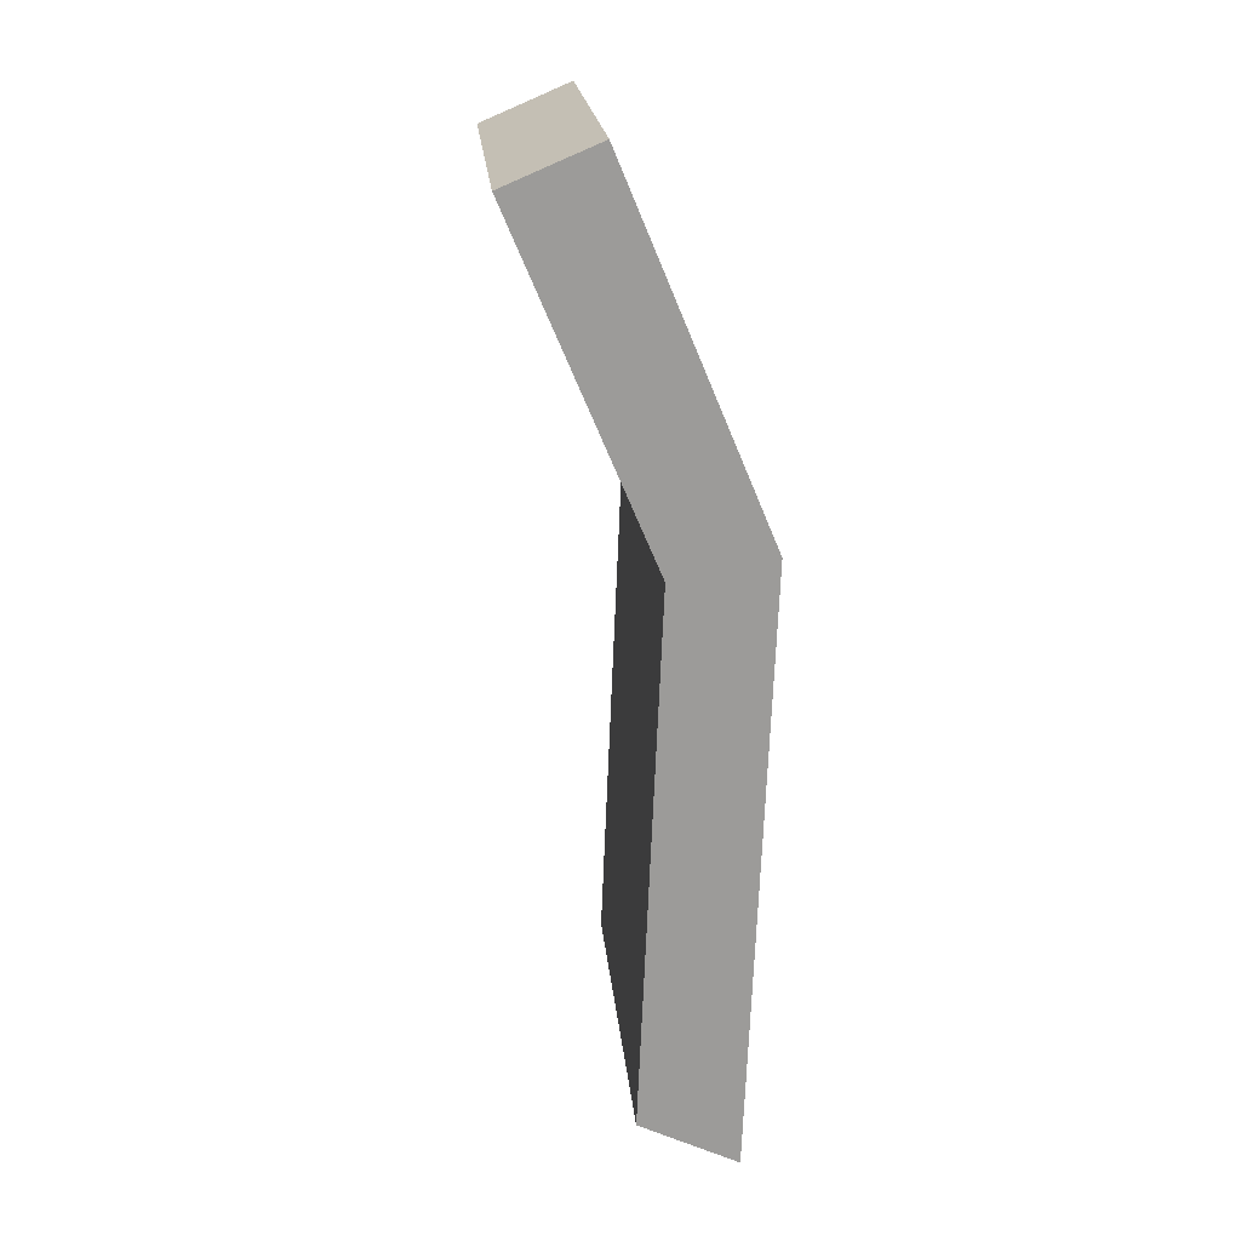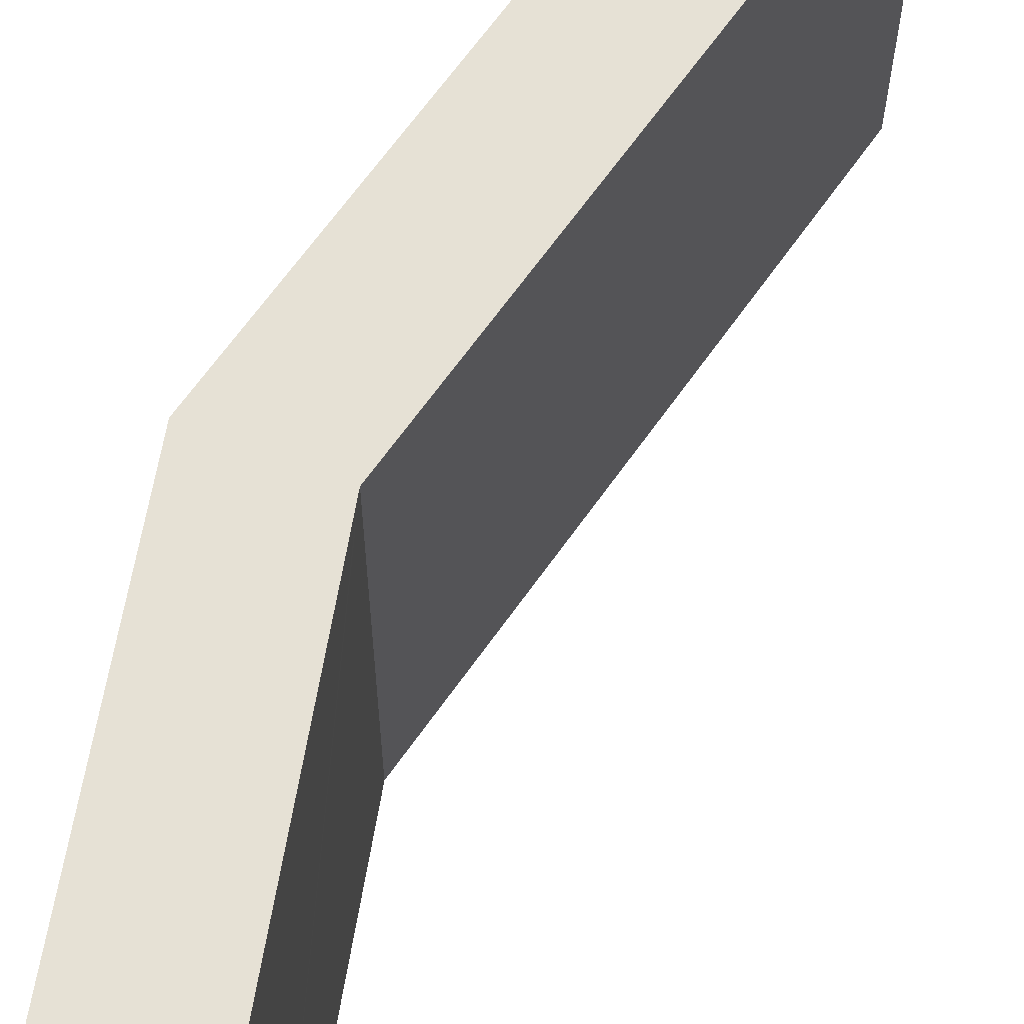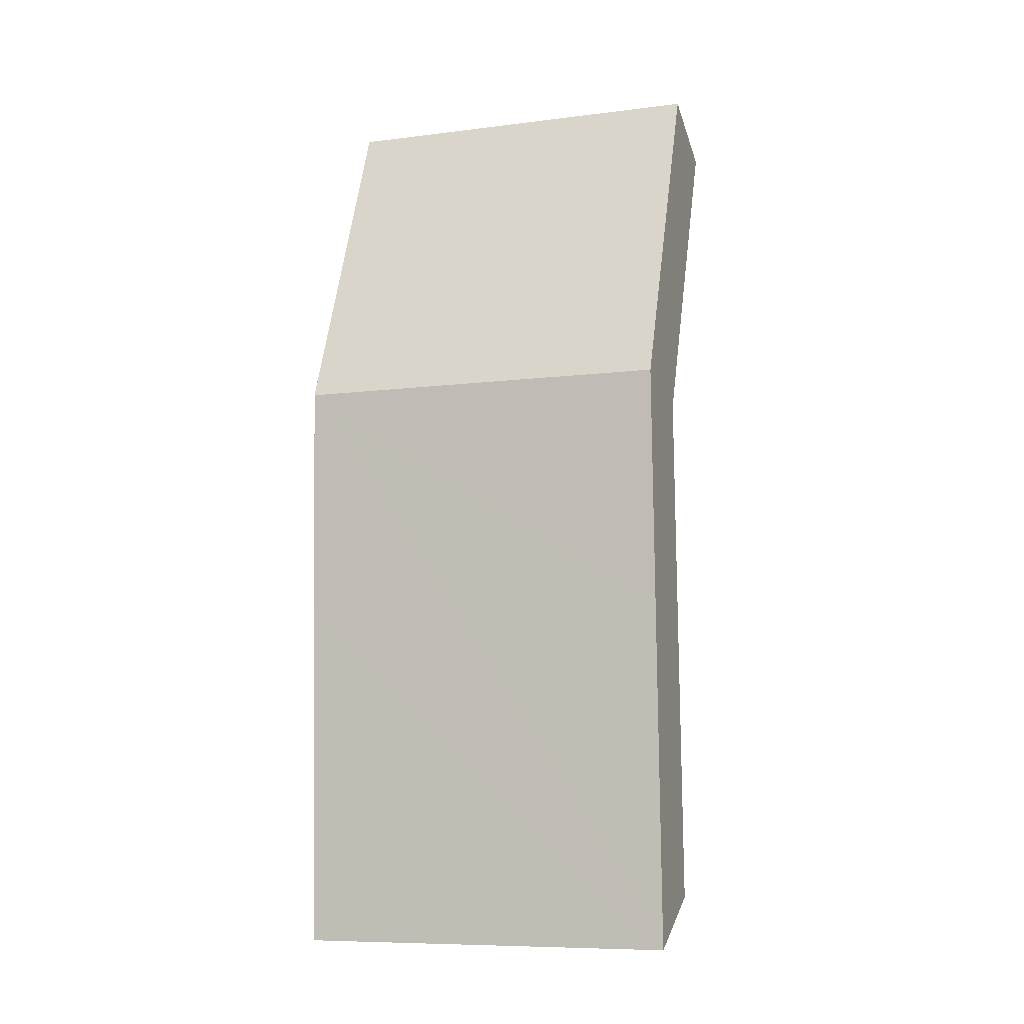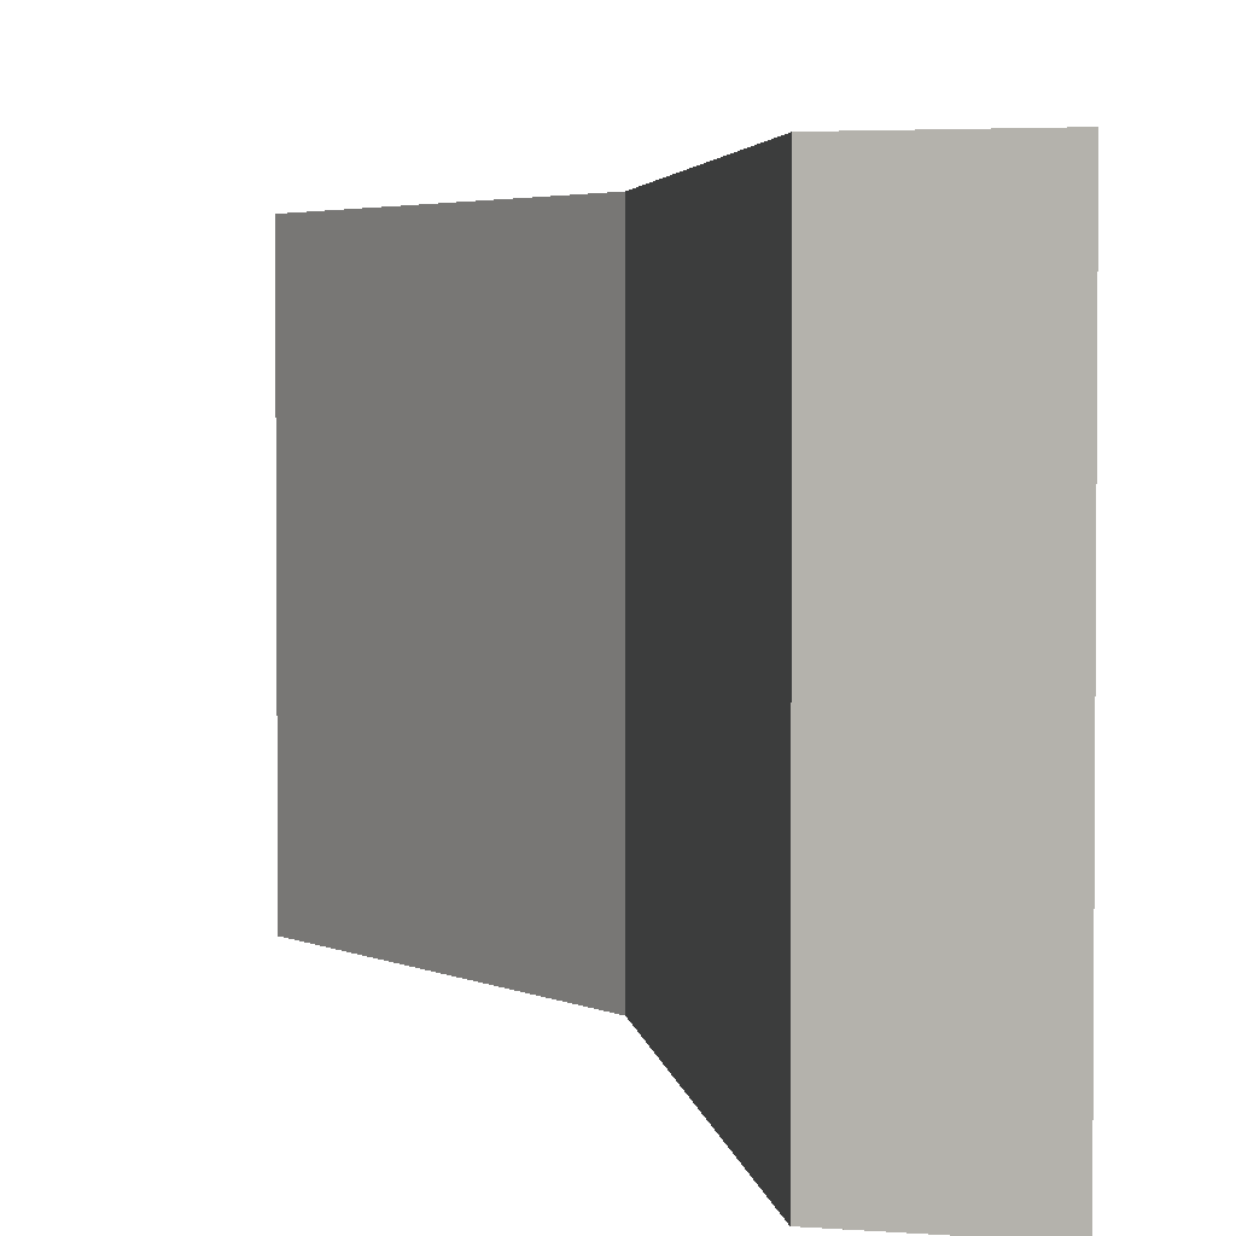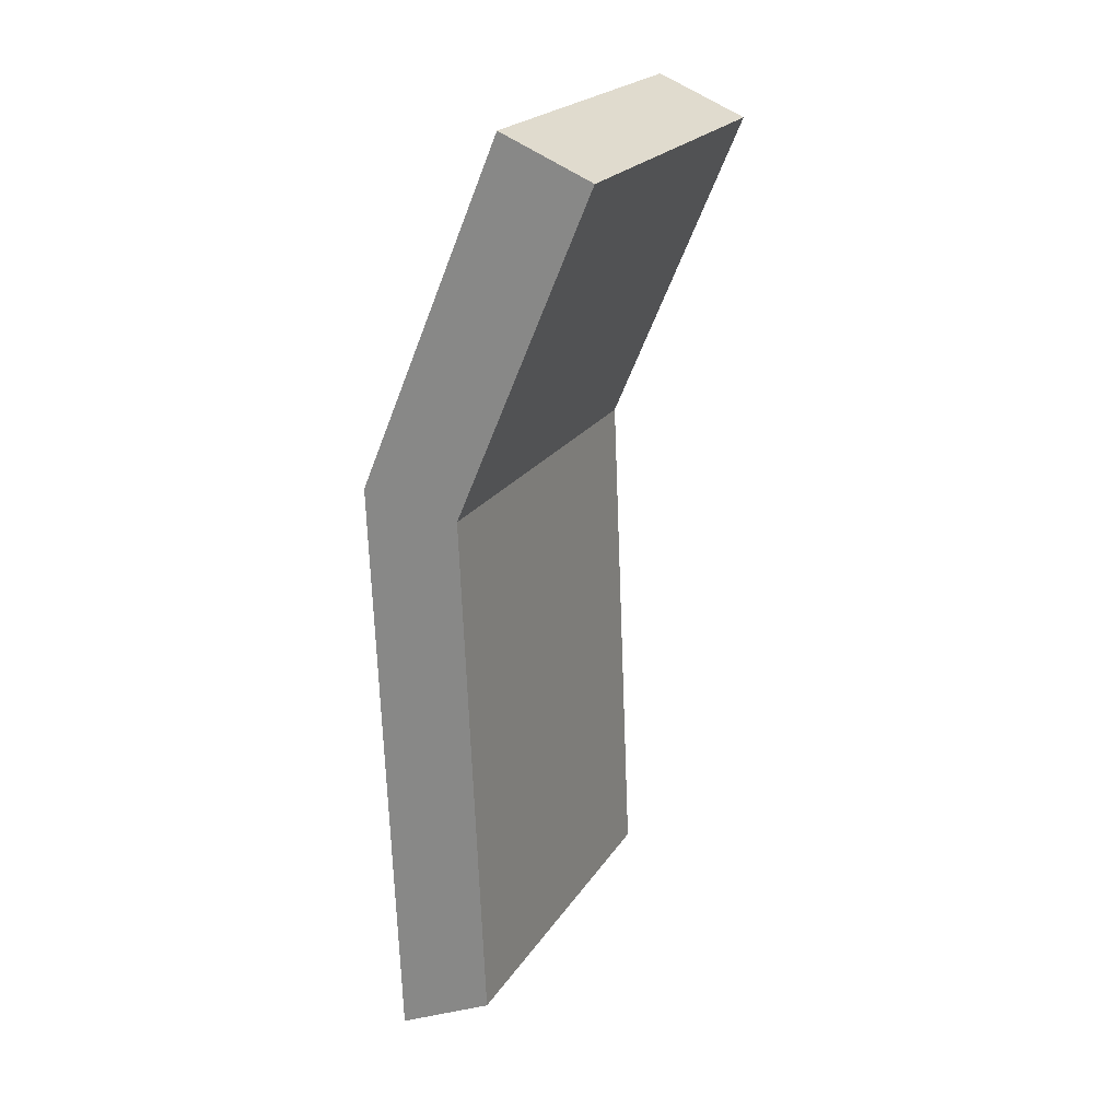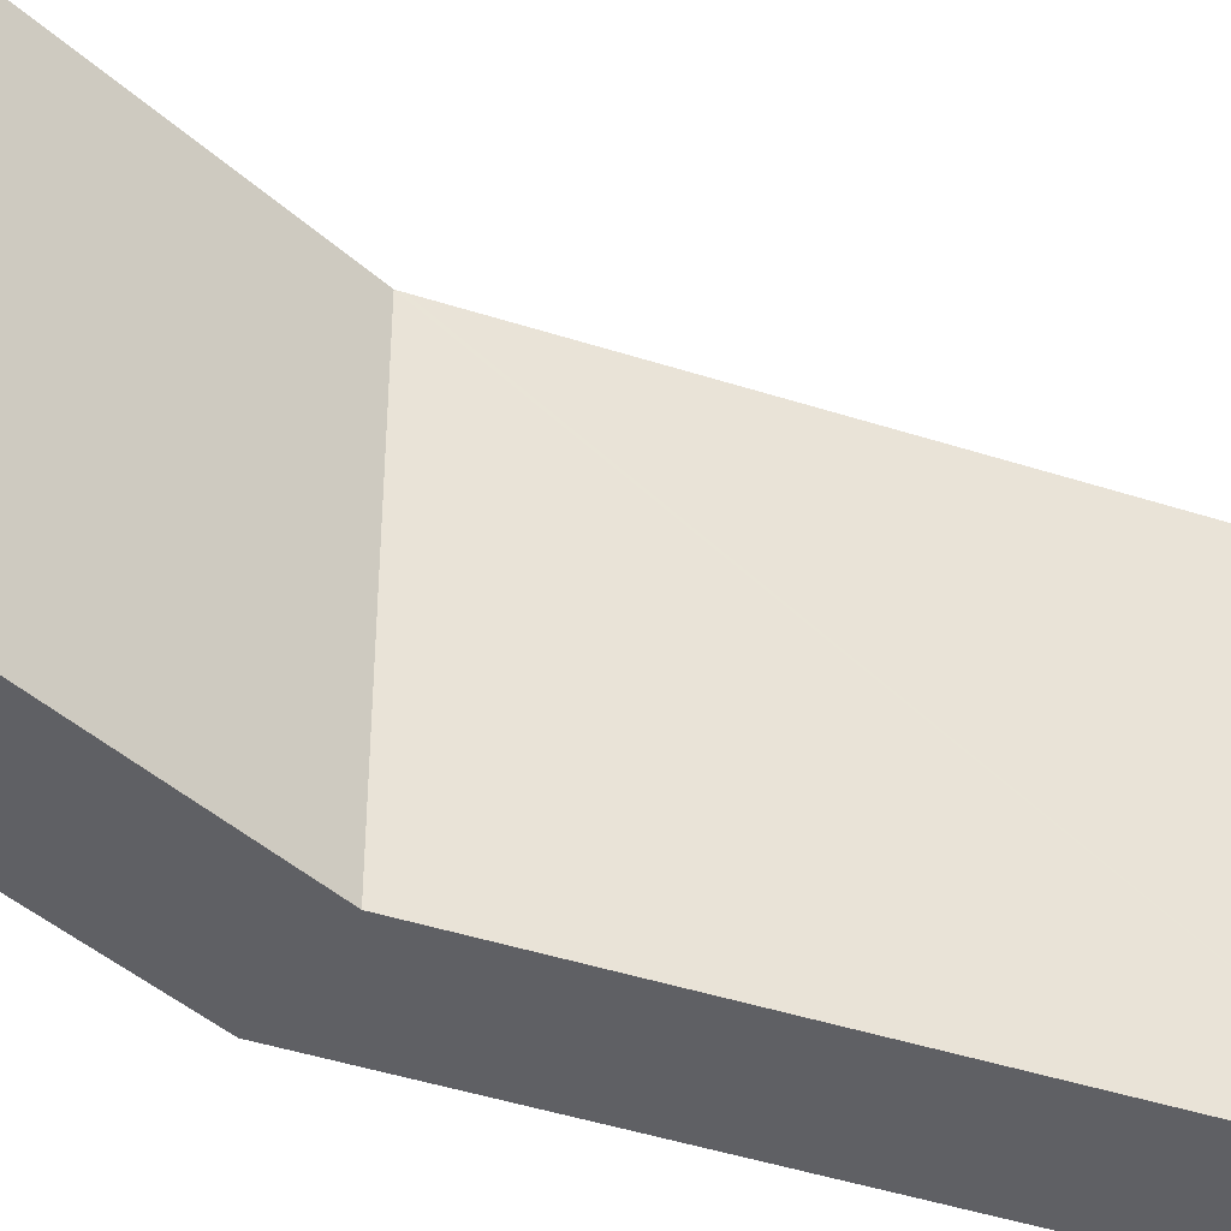
<metadata>
{"format":"obj","ext":"obj","renderer":"f3d","projection":"perspective","resolution":1024,"background":"white","views":[{"elev":20.6,"azim":174.7,"up":"+Z"},{"elev":64.5,"azim":32.4,"up":"+Y"},{"elev":-8.9,"azim":-71.4,"up":"+Z"},{"elev":3.1,"azim":171.3,"up":"+Y"},{"elev":21.8,"azim":24.0,"up":"+Z"},{"elev":-44.5,"azim":66.9,"up":"+Y"}]}
</metadata>
<code>
v  0.402 16.25 -10.03
v  5.118 16.25 -23.1
v  1.004 16.25 -25.08
v  4.159 16.25 -1.016
v  0 16.25 9.951e-16
v  4.149 16.25 -0.787
v  4.254 16.25 -0.537
v  9.957 16.25 13.01
v  3.862 16.25 9.264
v  6.1 16.25 14.63
v  5.118 1.415e-15 -23.1
v  1.004 1.536e-15 -25.08
v  9.957 -7.964e-16 13.01
v  4.149 4.819e-17 -0.787
v  4.254 3.288e-17 -0.537
v  0.402 6.142e-16 -10.03
v  0 0 0
v  6.1 -8.961e-16 14.63
v  3.862 -5.673e-16 9.264
v  4.159 6.221e-17 -1.016
g defaultobject
f 1 2 3
f 2 1 4
f 4 1 5
f 4 5 6
f 6 5 7
f 7 5 8
f 8 5 9
f 8 9 10
f 11 3 2
f 3 11 12
f 13 7 8
f 7 13 6
f 6 13 14
f 14 13 15
f 12 1 3
f 1 12 5
f 5 12 16
f 5 16 17
f 17 9 5
f 9 17 10
f 10 17 18
f 18 17 19
f 18 8 10
f 8 18 13
f 4 11 2
f 11 4 6
f 11 6 20
f 20 6 14
f 11 16 12
f 16 11 20
f 16 20 17
f 17 20 14
f 17 14 15
f 17 15 13
f 17 13 19
f 19 13 18

</code>
